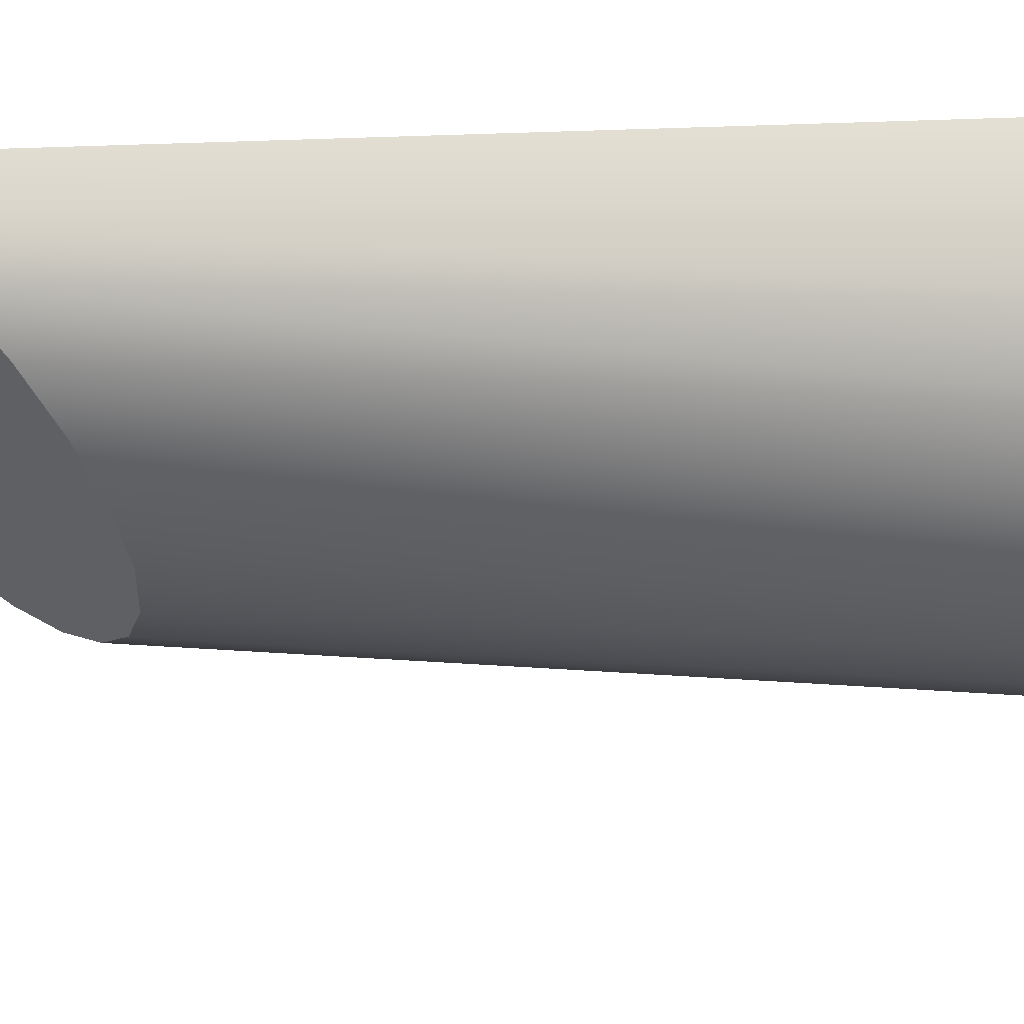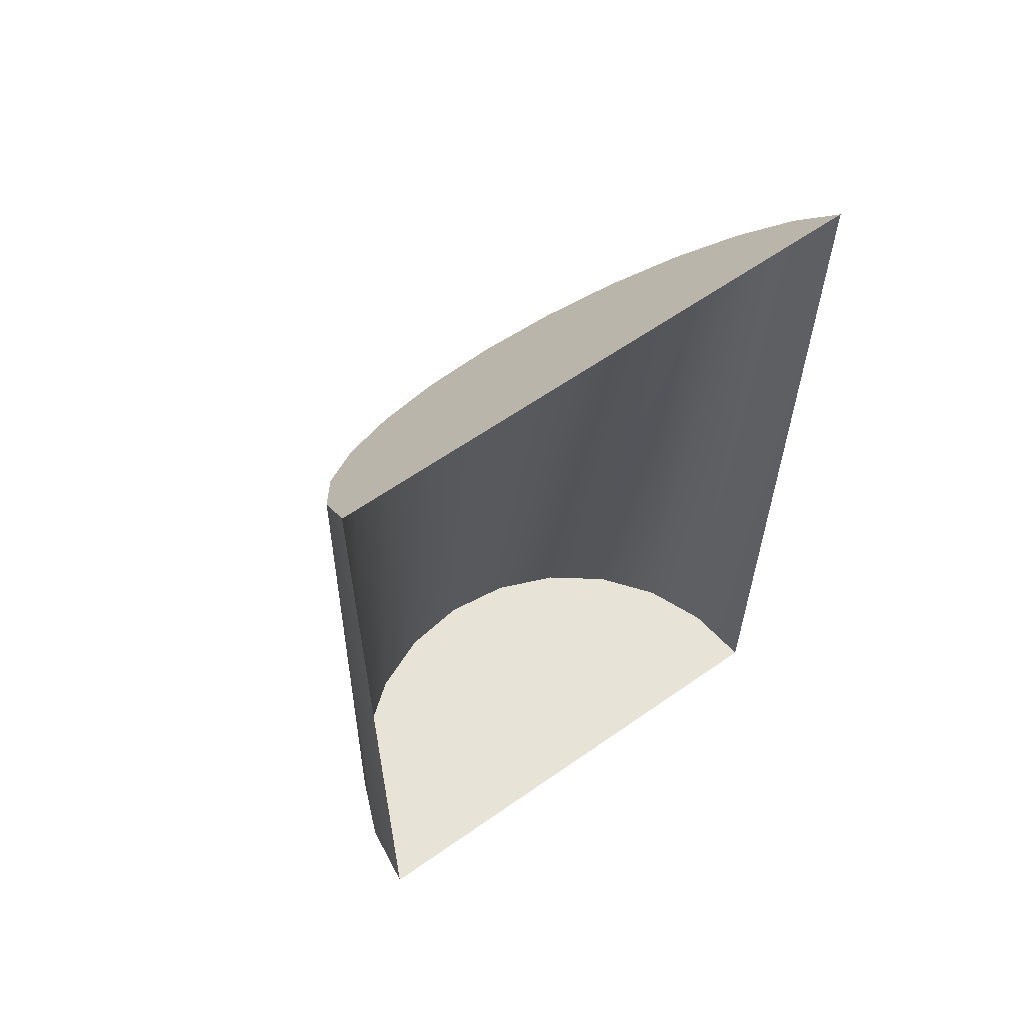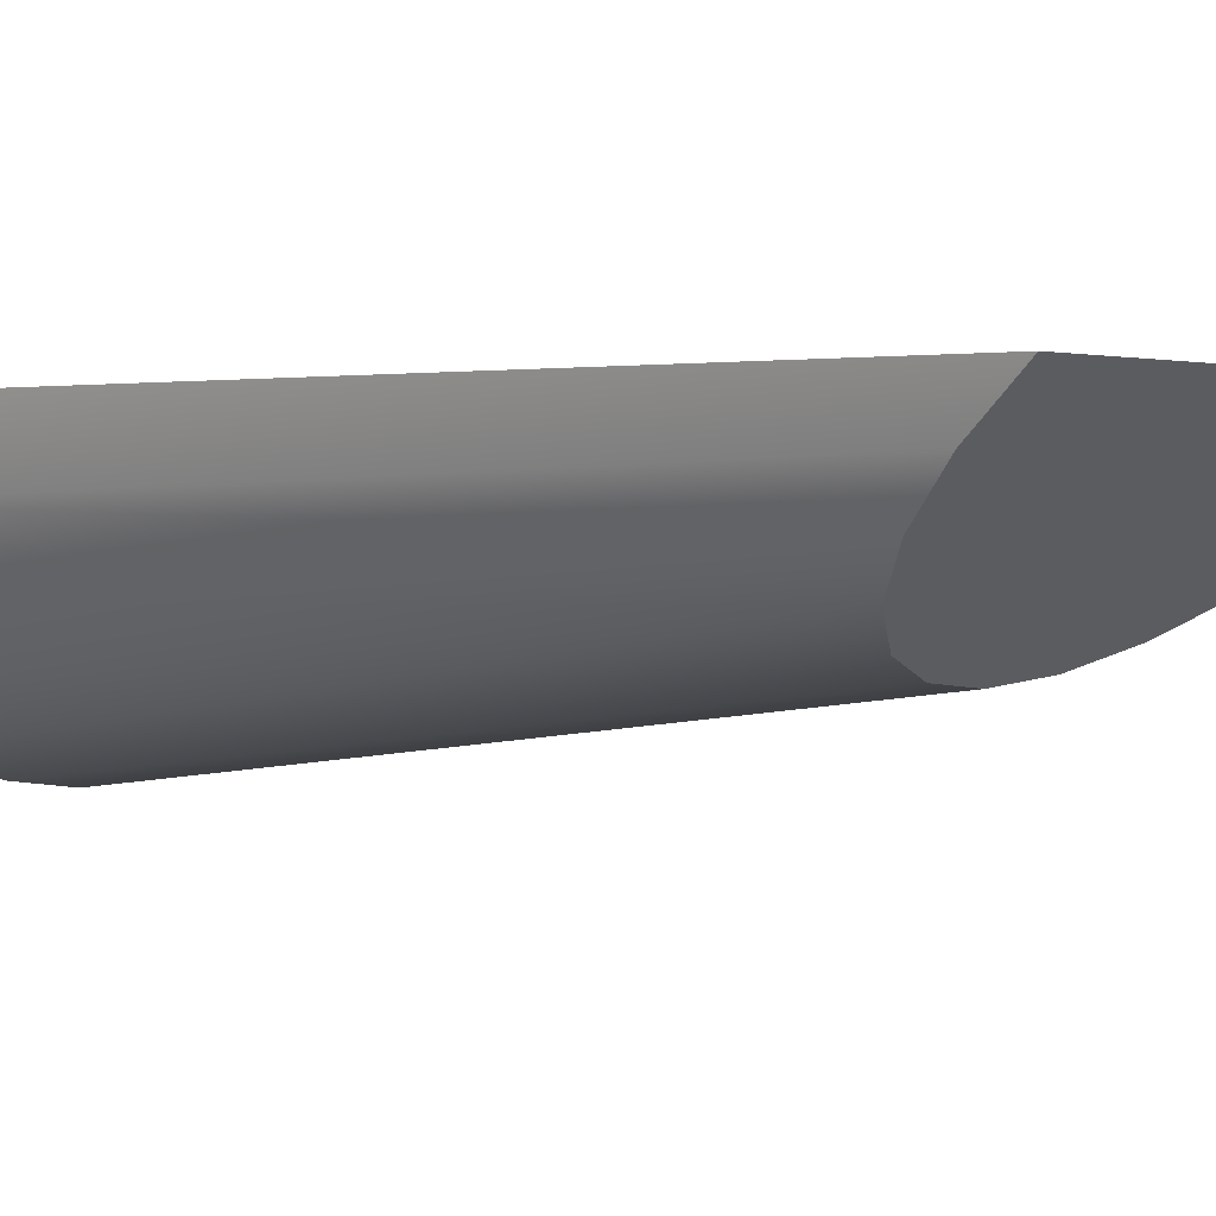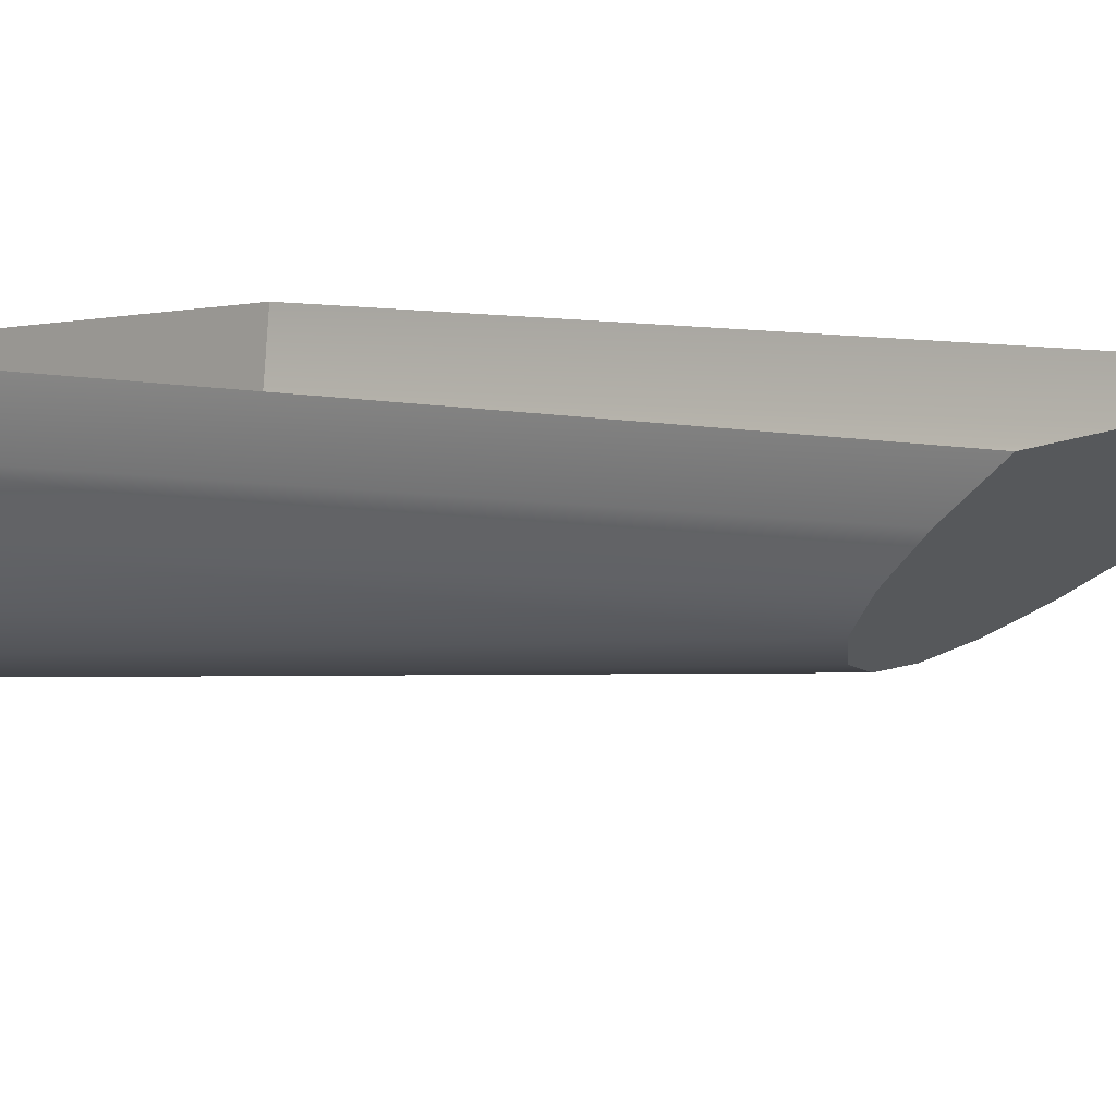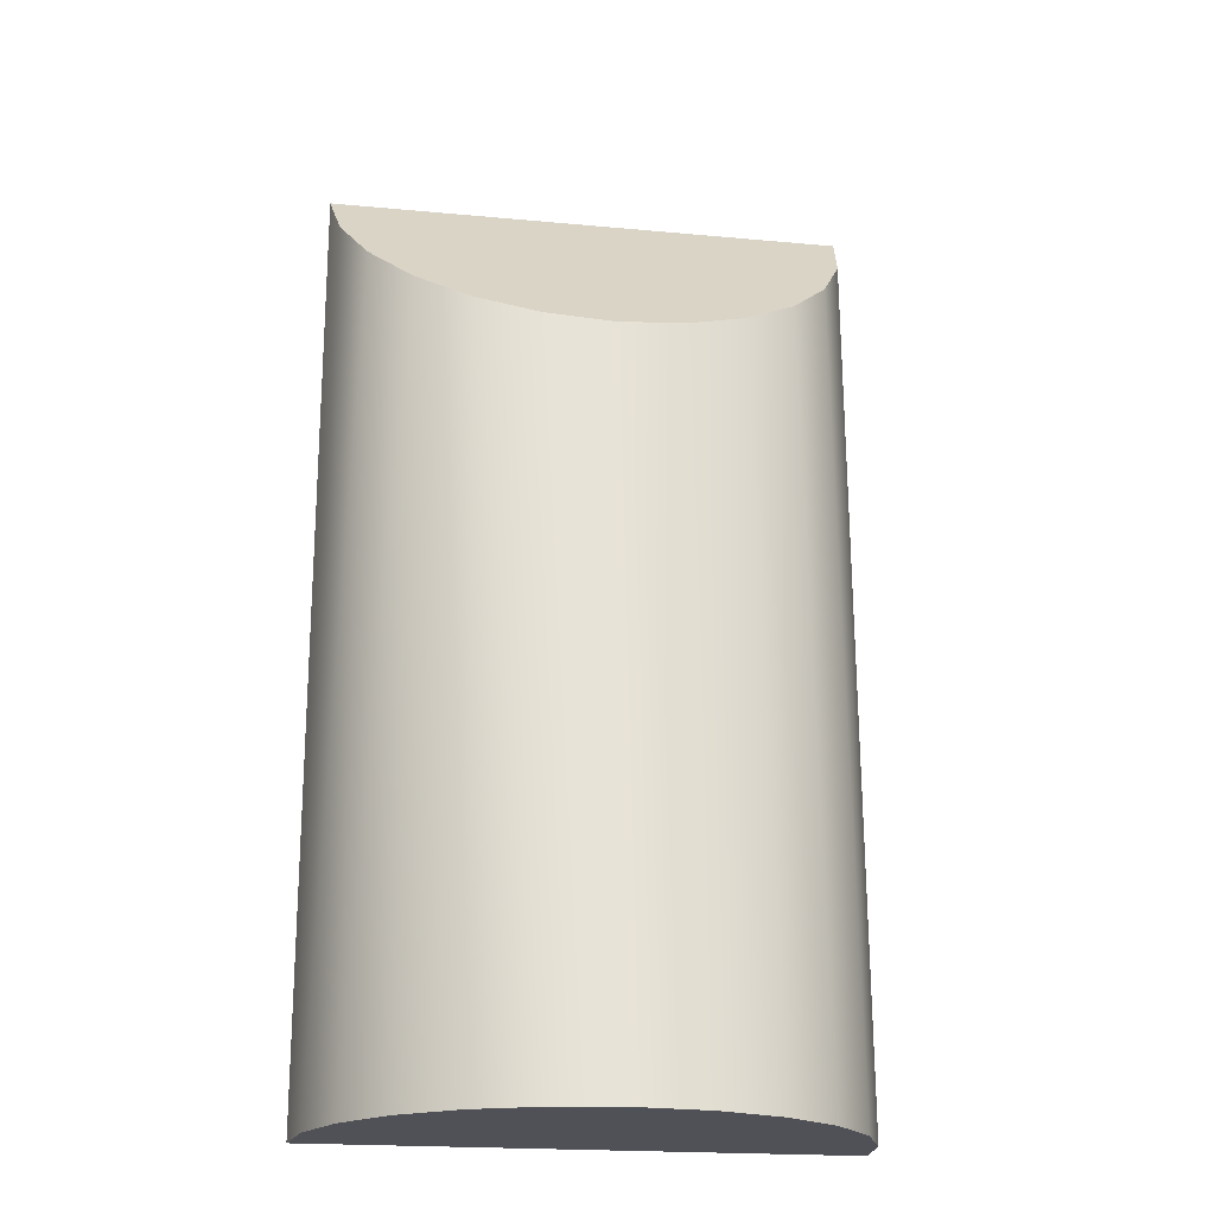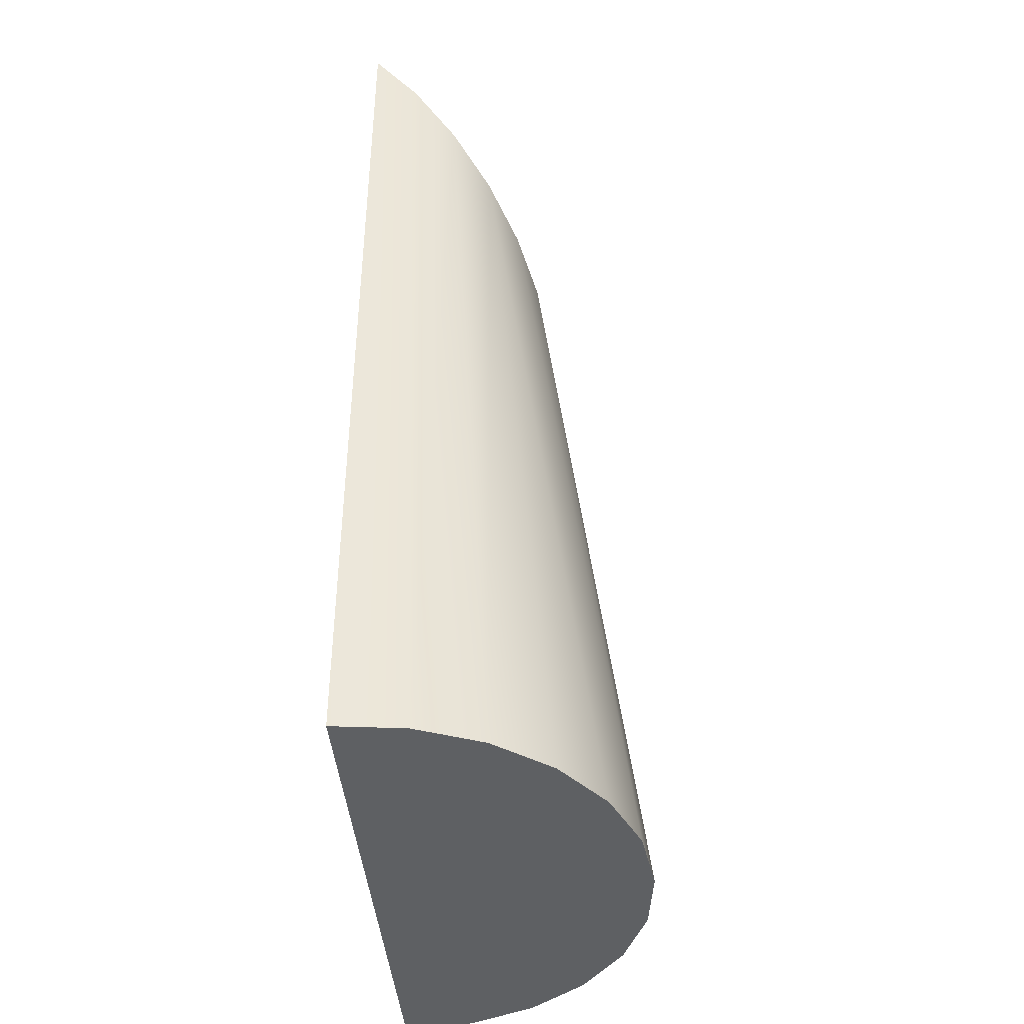
<metadata>
{"format":"obj","ext":"obj","renderer":"f3d","projection":"perspective","resolution":1024,"background":"white","views":[{"elev":-33.1,"azim":-87.3,"up":"+Z"},{"elev":61.6,"azim":-35.5,"up":"+Y"},{"elev":1.4,"azim":128.9,"up":"+Z"},{"elev":9.0,"azim":125.2,"up":"+Z"},{"elev":-20.3,"azim":170.3,"up":"+Y"},{"elev":-42.4,"azim":95.0,"up":"+Y"}]}
</metadata>
<code>
o #ID14
v -0.2852 0.1229 0.413
v -0.3066 0.1296 0.4188
v -0.3066 -0.1292 0.3923
v -0.3066 -0.1292 0.3923
v -0.3066 0.1296 0.4188
v -0.2852 0.1229 0.413
v -0.348 0.1703 0.4542
v -0.1734 0.1876 0.4693
v -0.3511 0.1876 0.4693
v -0.3392 0.1541 0.4401
v -0.325 0.1402 0.428
v -0.3066 0.1296 0.4188
v -0.2852 0.1229 0.413
v -0.2622 0.1206 0.411
v -0.2392 0.1229 0.413
v -0.2178 0.1296 0.4188
v -0.1994 0.1402 0.428
v -0.1853 0.1541 0.4401
v -0.1764 0.1703 0.4542
v -0.1764 0.1703 0.4542
v -0.1853 0.1541 0.4401
v -0.1734 0.1876 0.4693
v -0.1994 0.1402 0.428
v -0.2178 0.1296 0.4188
v -0.2392 0.1229 0.413
v -0.2622 0.1206 0.411
v -0.2852 0.1229 0.413
v -0.3066 0.1296 0.4188
v -0.325 0.1402 0.428
v -0.3392 0.1541 0.4401
v -0.348 0.1703 0.4542
v -0.3511 0.1876 0.4693
v -0.325 -0.1292 0.4064
v -0.325 -0.1292 0.4064
v -0.2852 -0.1292 0.3835
v -0.2852 -0.1292 0.3835
v -0.2622 0.1206 0.411
v -0.2622 0.1206 0.411
v -0.2392 0.1229 0.413
v -0.2622 -0.1292 0.3804
v -0.2622 -0.1292 0.3804
v -0.2392 0.1229 0.413
v -0.2178 0.1296 0.4188
v -0.2392 -0.1292 0.3835
v -0.2392 -0.1292 0.3835
v -0.2178 0.1296 0.4188
v -0.1994 0.1402 0.428
v -0.2178 -0.1292 0.3923
v -0.2178 -0.1292 0.3923
v -0.1994 0.1402 0.428
v -0.1853 -0.1292 0.4248
v -0.1853 0.1541 0.4401
v -0.1853 0.1541 0.4401
v -0.1853 -0.1292 0.4248
v -0.1764 0.1703 0.4542
v -0.1764 -0.1292 0.4463
v -0.1764 -0.1292 0.4463
v -0.1764 0.1703 0.4542
v -0.1734 0.1876 0.4693
v -0.1734 -0.1292 0.4693
v -0.1734 -0.1292 0.4693
v -0.1734 0.1876 0.4693
v -0.3511 0.1876 0.4693
v -0.348 -0.1292 0.4463
v -0.348 0.1703 0.4542
v -0.348 0.1703 0.4542
v -0.348 -0.1292 0.4463
v -0.3511 0.1876 0.4693
v -0.3392 -0.1292 0.4248
v -0.3392 0.1541 0.4401
v -0.3392 0.1541 0.4401
v -0.3392 -0.1292 0.4248
v -0.325 0.1402 0.428
v -0.325 0.1402 0.428
v -0.2852 -0.1292 0.3835
v -0.2392 -0.1292 0.3835
v -0.2622 -0.1292 0.3804
v -0.3066 -0.1292 0.3923
v -0.2178 -0.1292 0.3923
v -0.325 -0.1292 0.4064
v -0.1994 -0.1292 0.4064
v -0.3392 -0.1292 0.4248
v -0.1853 -0.1292 0.4248
v -0.348 -0.1292 0.4463
v -0.1764 -0.1292 0.4463
v -0.3511 -0.1292 0.4693
v -0.1734 -0.1292 0.4693
v -0.1734 -0.1292 0.4693
v -0.3511 -0.1292 0.4693
v -0.1764 -0.1292 0.4463
v -0.348 -0.1292 0.4463
v -0.1853 -0.1292 0.4248
v -0.3392 -0.1292 0.4248
v -0.1994 -0.1292 0.4064
v -0.325 -0.1292 0.4064
v -0.2178 -0.1292 0.3923
v -0.3066 -0.1292 0.3923
v -0.2392 -0.1292 0.3835
v -0.2852 -0.1292 0.3835
v -0.2622 -0.1292 0.3804
v -0.1994 -0.1292 0.4064
v -0.1994 -0.1292 0.4064
v -0.3511 -0.1292 0.4693
v -0.3511 -0.1292 0.4693
f 1 2 3
f 7 8 9
f 8 7 10
f 8 10 11
f 8 11 12
f 8 12 13
f 8 13 14
f 8 14 15
f 8 15 16
f 8 16 17
f 8 17 18
f 8 18 19
f 3 2 33
f 35 1 3
f 37 1 35
f 39 37 40
f 43 39 44
f 47 43 48
f 51 52 47
f 55 52 56
f 59 55 60
f 63 64 65
f 65 69 70
f 33 73 70
f 2 73 33
f 75 76 77
f 76 75 78
f 76 78 79
f 79 78 80
f 79 80 81
f 81 80 82
f 81 82 83
f 83 82 84
f 83 84 85
f 85 84 86
f 85 86 87
f 40 37 35
f 44 39 40
f 48 43 44
f 101 47 48
f 52 51 56
f 47 101 51
f 55 56 60
f 65 64 69
f 63 103 64
f 70 69 33
f 4 5 6
f 20 21 22
f 21 23 22
f 23 24 22
f 24 25 22
f 25 26 22
f 26 27 22
f 27 28 22
f 28 29 22
f 29 30 22
f 30 31 22
f 32 22 31
f 34 5 4
f 4 6 36
f 36 6 38
f 41 38 42
f 45 42 46
f 49 46 50
f 50 53 54
f 57 53 58
f 61 58 62
f 66 67 68
f 71 72 66
f 71 74 34
f 34 74 5
f 88 89 90
f 89 91 90
f 90 91 92
f 91 93 92
f 92 93 94
f 93 95 94
f 94 95 96
f 95 97 96
f 96 97 98
f 97 99 98
f 100 98 99
f 36 38 41
f 41 42 45
f 45 46 49
f 49 50 102
f 57 54 53
f 54 102 50
f 61 57 58
f 72 67 66
f 67 104 68
f 34 72 71

</code>
